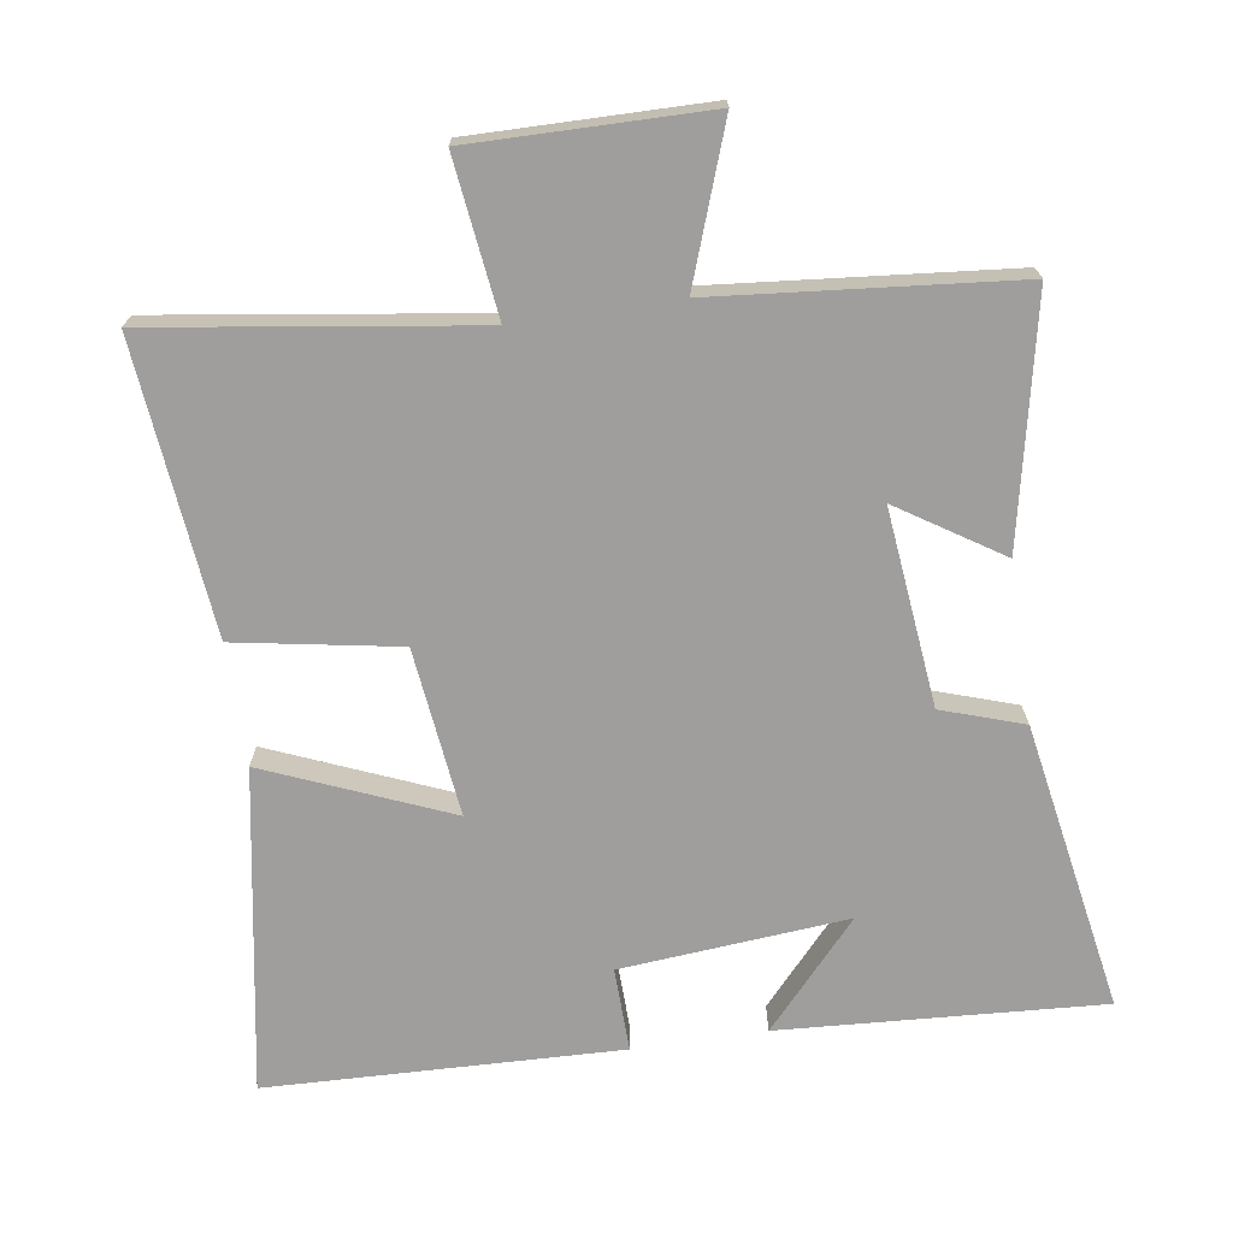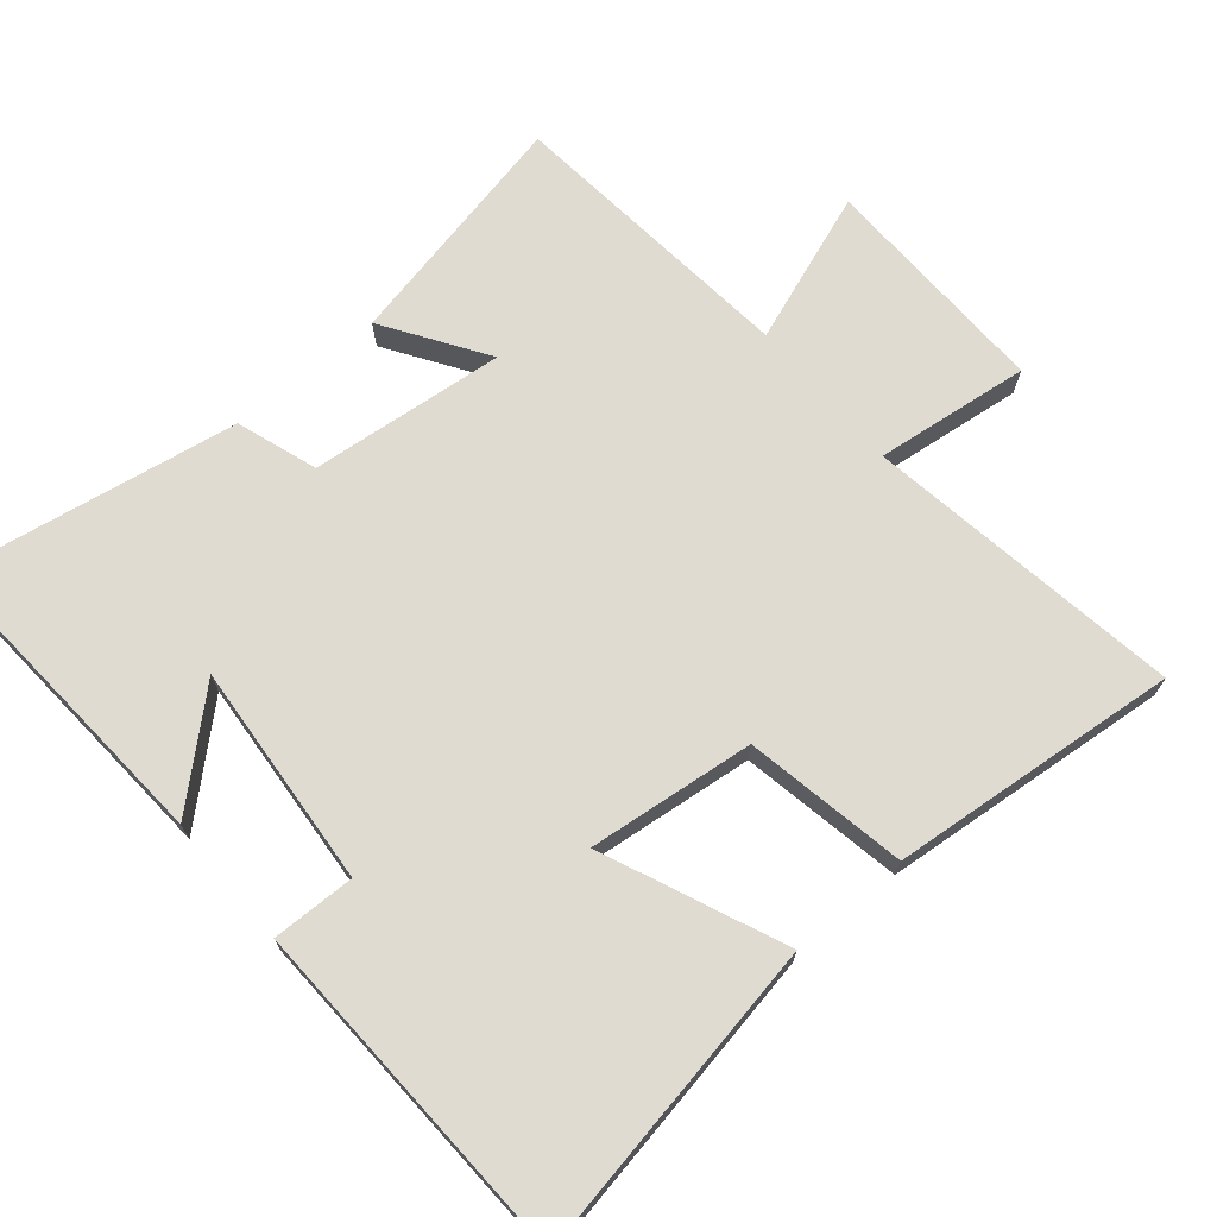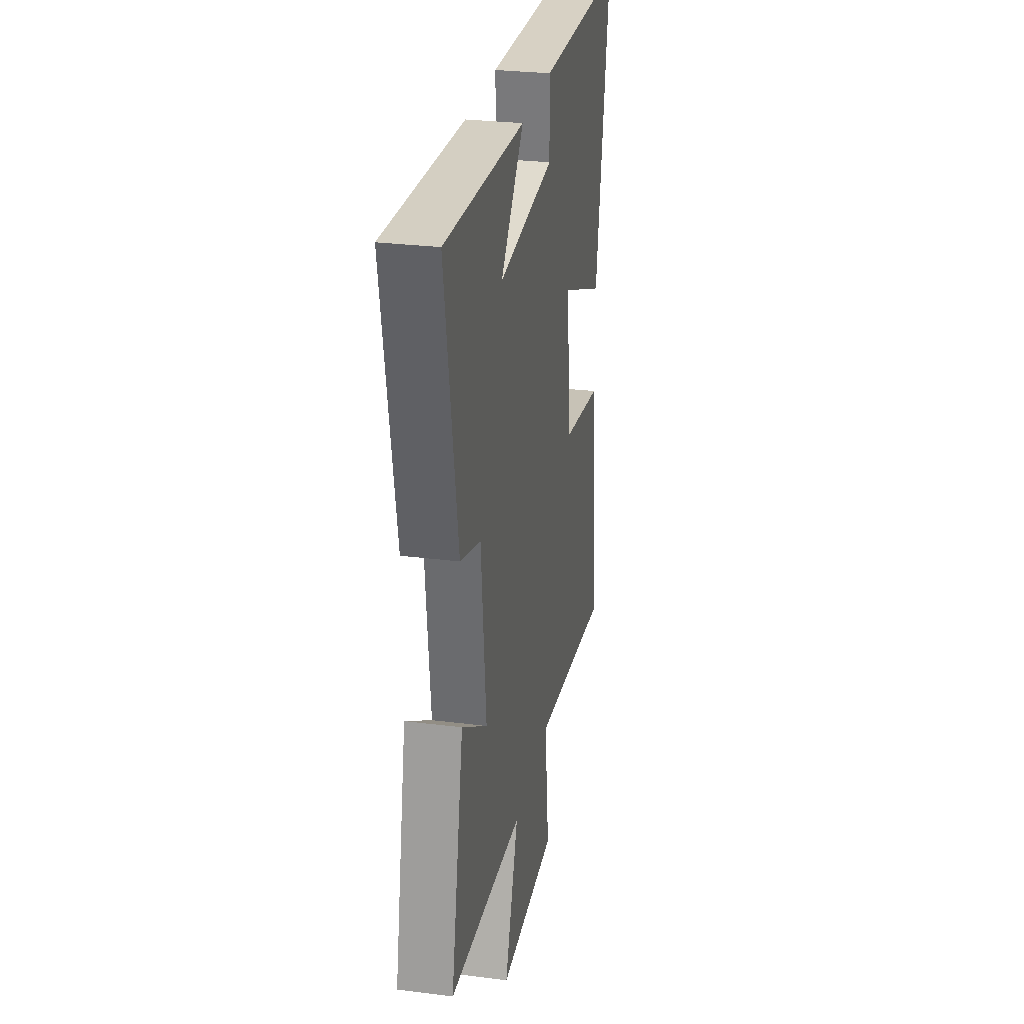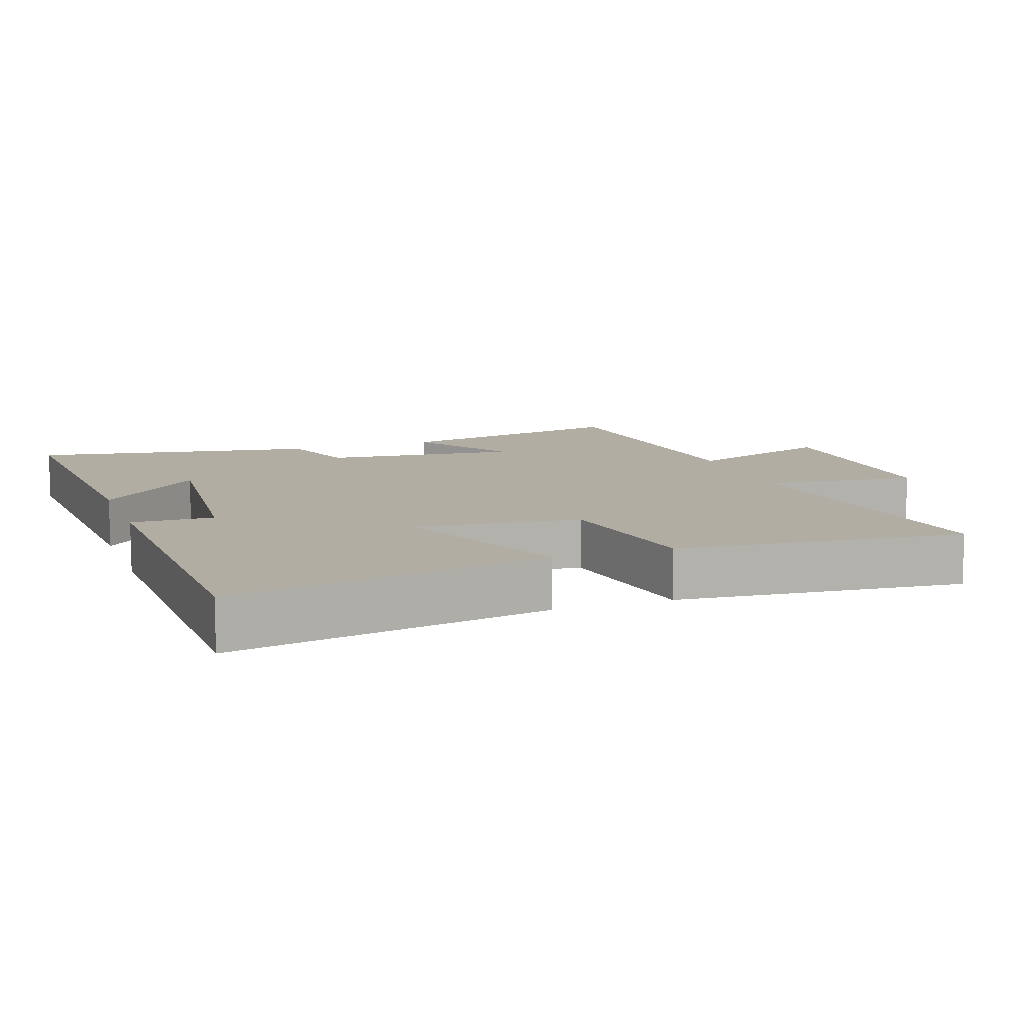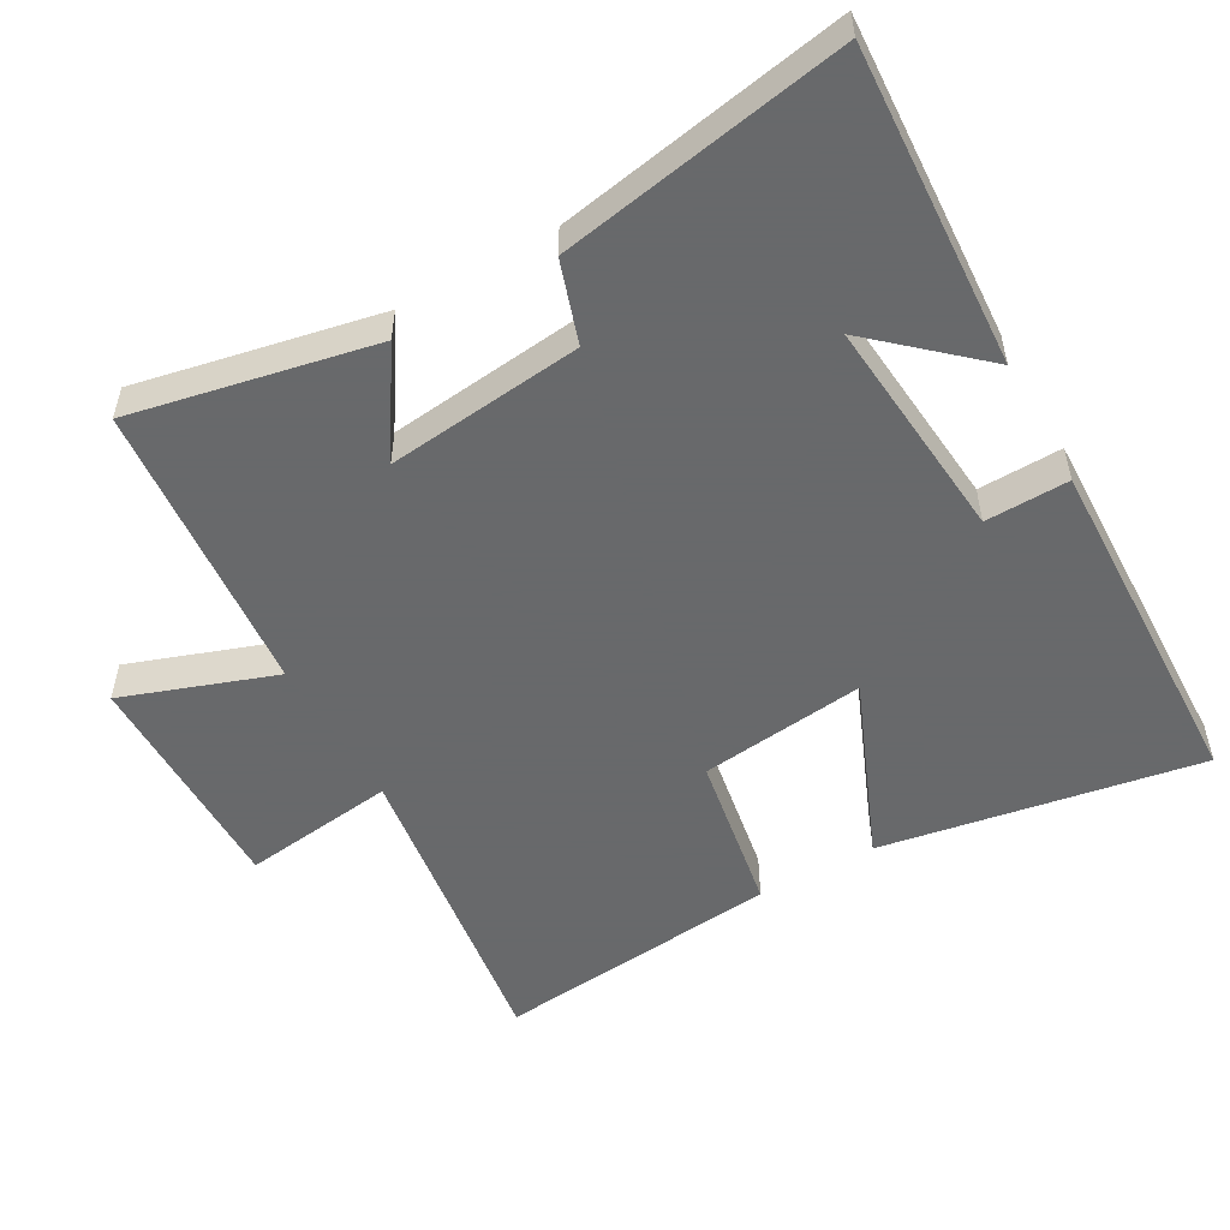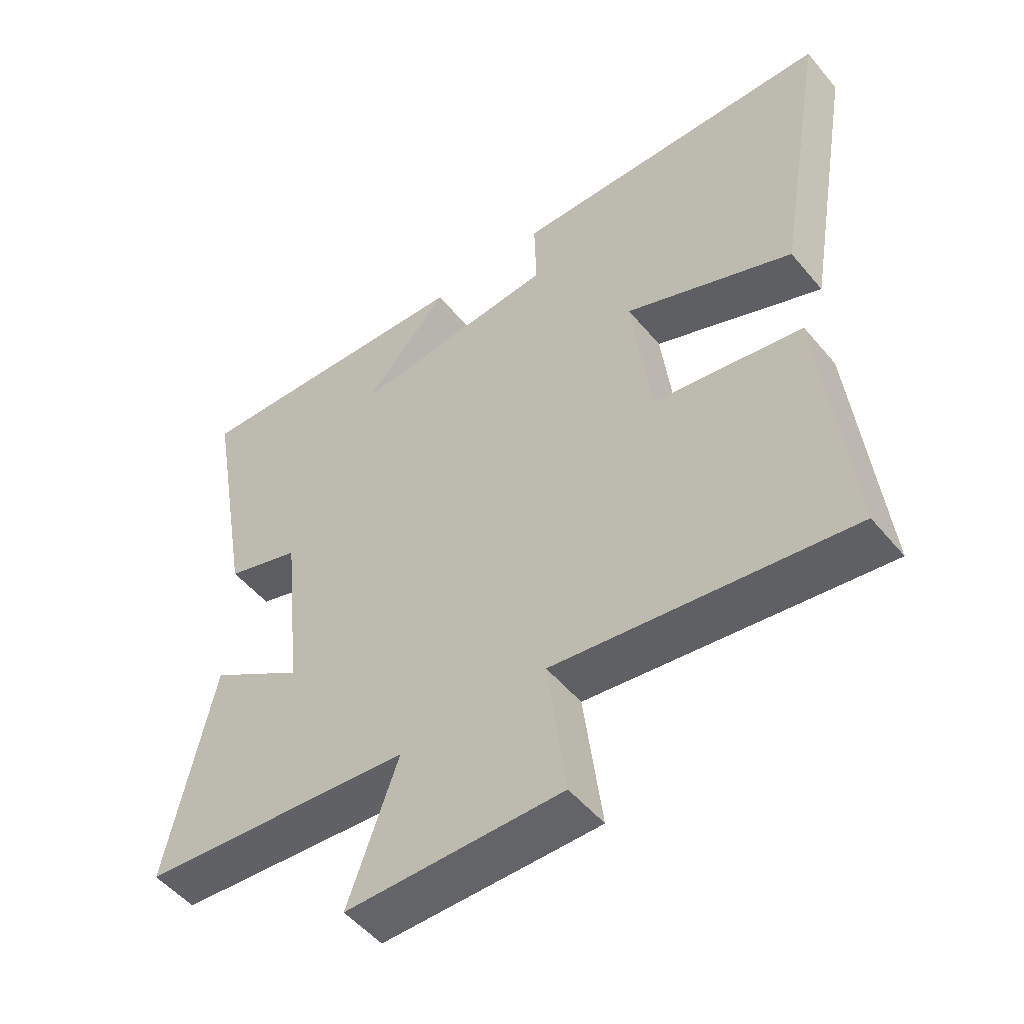
<metadata>
{"format":"obj","ext":"obj","renderer":"f3d","projection":"perspective","resolution":1024,"background":"white","views":[{"elev":-71.0,"azim":-171.5,"up":"+Y"},{"elev":69.9,"azim":49.6,"up":"+Y"},{"elev":28.8,"azim":-79.3,"up":"+Z"},{"elev":10.6,"azim":70.5,"up":"+Y"},{"elev":-52.6,"azim":-60.4,"up":"+Y"},{"elev":-51.6,"azim":38.5,"up":"+Z"}]}
</metadata>
<code>
v 0.58 0.07 0.484
v 0.5 0.07 0.023
v 0.239 0.07 0.132
v 0.267 0.07 -0.108
v 0.5 0.07 -0.149
v 0.542 0.07 -0.566
v 0.084 0.07 -0.5
v 0.112 0.07 -0.723
v -0.224 0.07 -0.719
v -0.146 0.07 -0.5
v -0.572 0.07 -0.46
v -0.5 0.07 -0.112
v -0.353 0.07 -0.207
v -0.383 0.07 0.075
v -0.5 0.07 0.114
v -0.573 0.07 0.528
v -0.113 0.07 0.5
v -0.246 0.07 0.352
v 0.078 0.07 0.38
v 0.075 0.07 0.5
v 0.58 0 0.484
v 0.5 0 0.023
v 0.239 0 0.132
v 0.267 0 -0.108
v 0.5 0 -0.149
v 0.542 0 -0.566
v 0.084 0 -0.5
v 0.112 0 -0.723
v -0.224 0 -0.719
v -0.146 0 -0.5
v -0.572 0 -0.46
v -0.5 0 -0.112
v -0.353 0 -0.207
v -0.383 0 0.075
v -0.5 0 0.114
v -0.573 0 0.528
v -0.113 0 0.5
v -0.246 0 0.352
v 0.078 0 0.38
v 0.075 0 0.5
f 1 2 3
f 20 1 3
f 19 20 3
f 18 19 3 4
f 15 16 17 18
f 14 15 18 4
f 13 14 4
f 10 11 12 13
f 10 13 4 5
f 7 8 9 10
f 7 10 5
f 5 6 7
f 23 22 21
f 23 21 40
f 23 40 39
f 24 23 39 38
f 38 37 36 35
f 24 38 35 34
f 24 34 33
f 33 32 31 30
f 25 24 33 30
f 30 29 28 27
f 25 30 27
f 27 26 25
f 1 21 22 2
f 2 22 23 3
f 3 23 24 4
f 4 24 25 5
f 5 25 26 6
f 6 26 27 7
f 7 27 28 8
f 8 28 29 9
f 9 29 30 10
f 10 30 31 11
f 11 31 32 12
f 12 32 33 13
f 13 33 34 14
f 14 34 35 15
f 15 35 36 16
f 16 36 37 17
f 17 37 38 18
f 18 38 39 19
f 19 39 40 20
f 20 40 21 1

</code>
